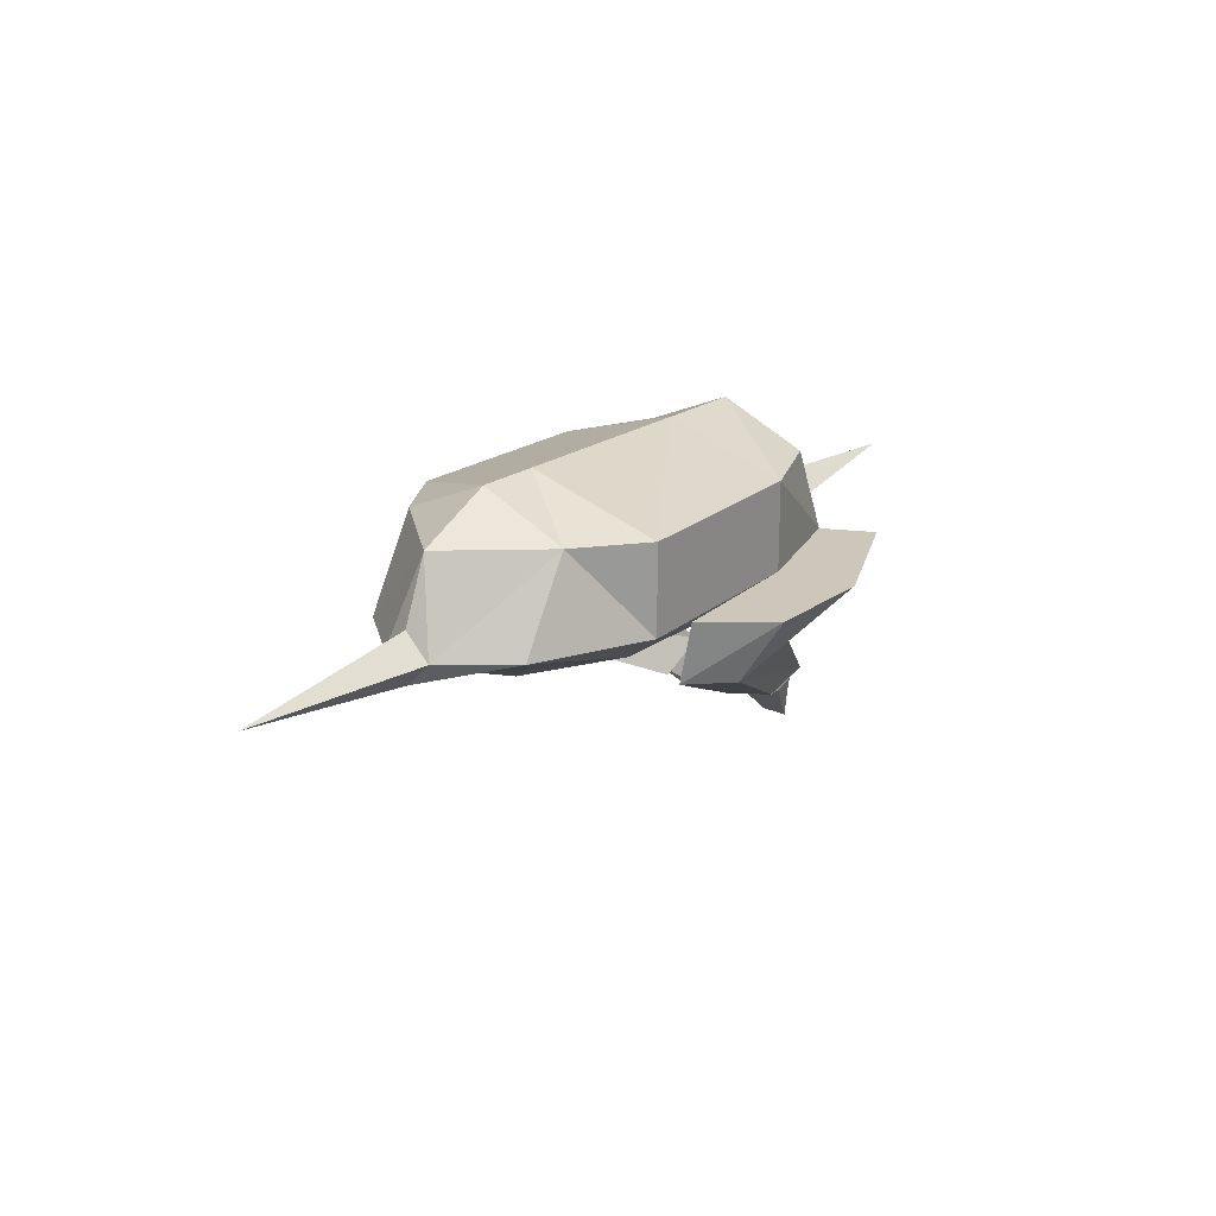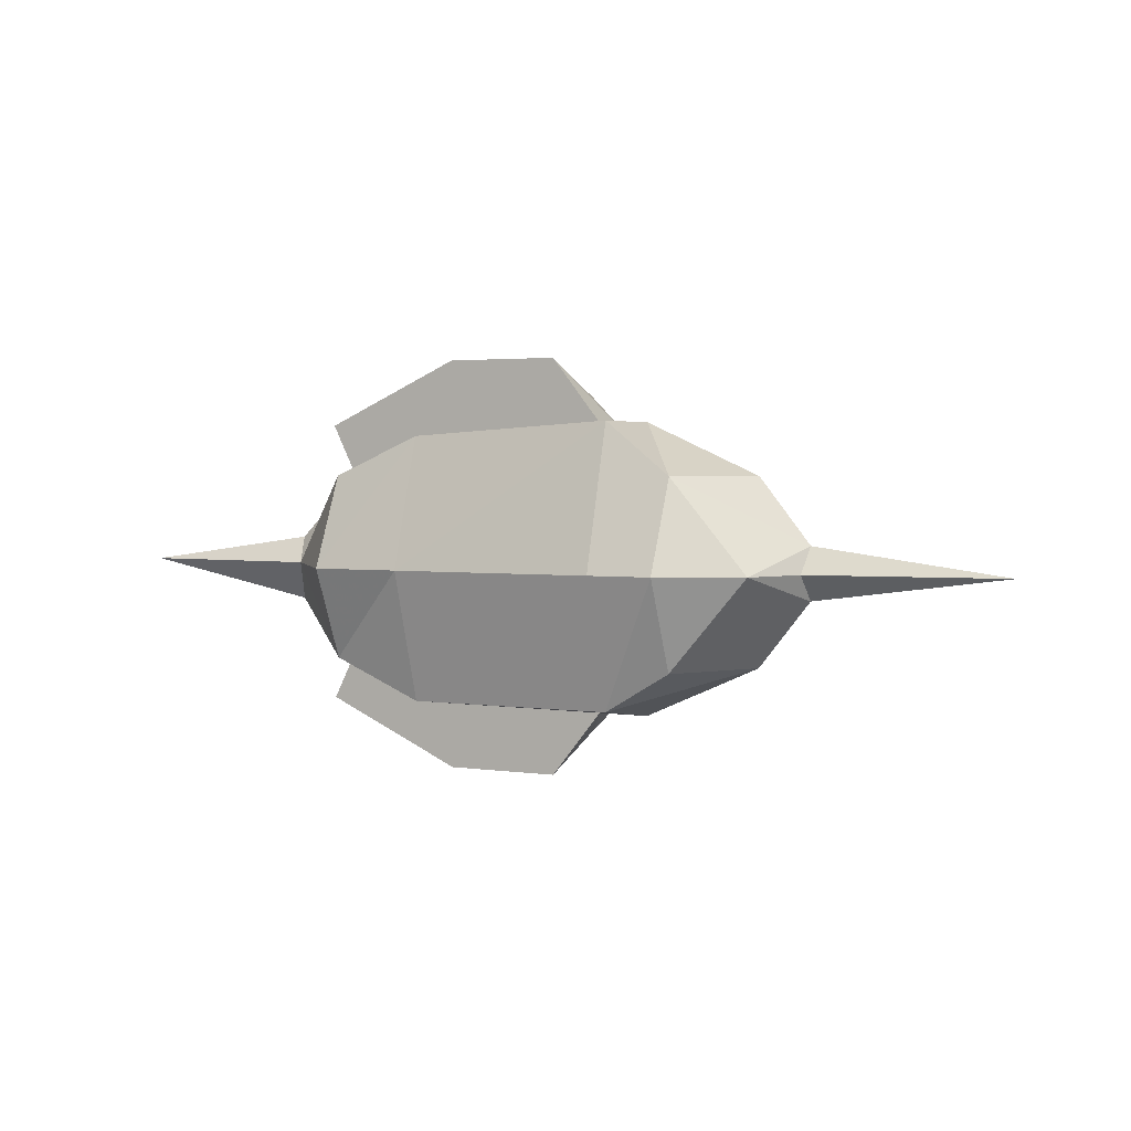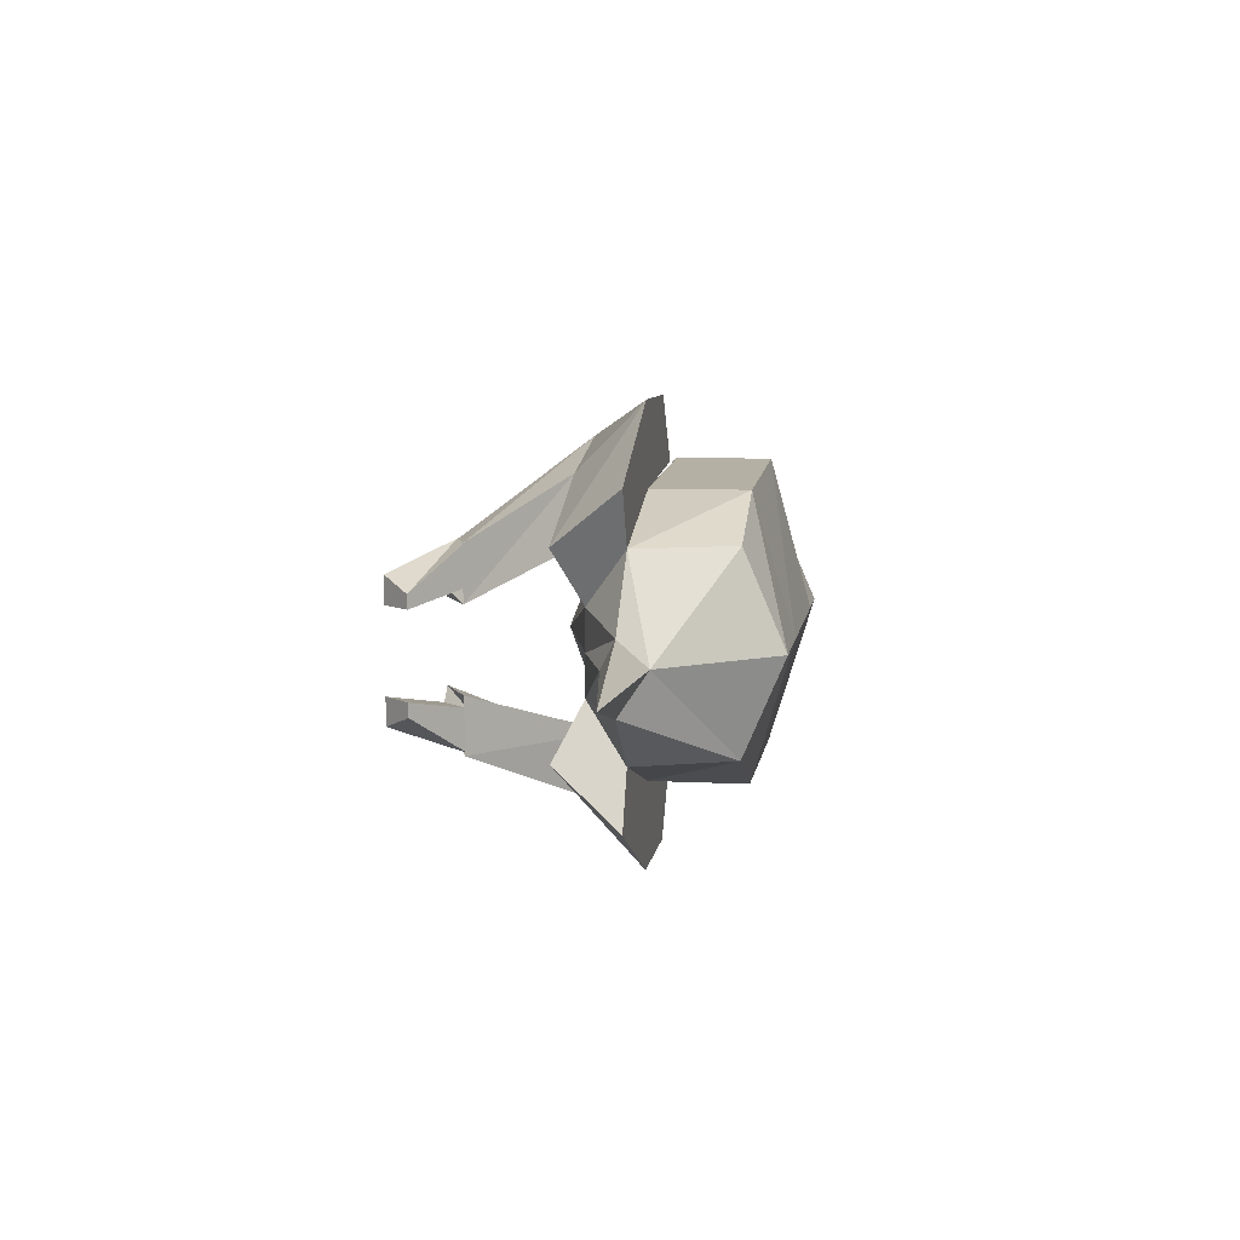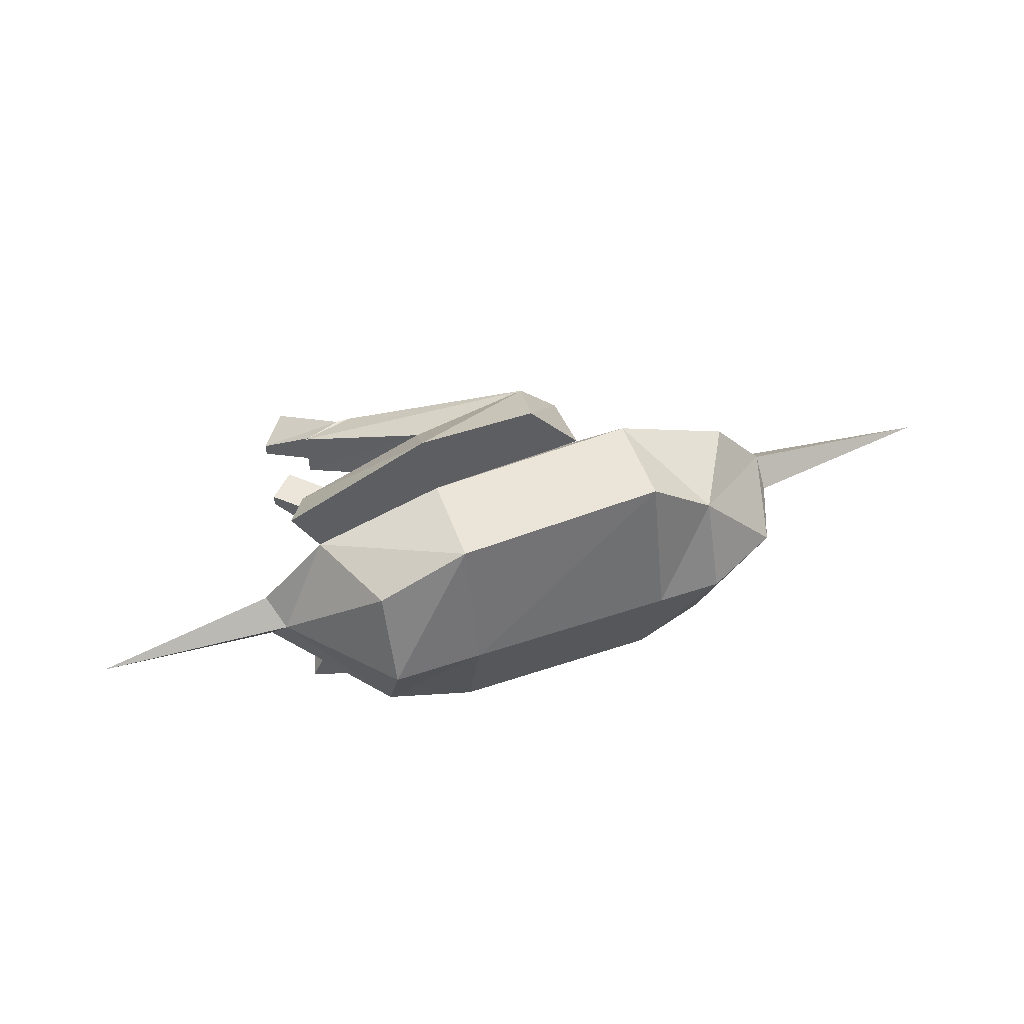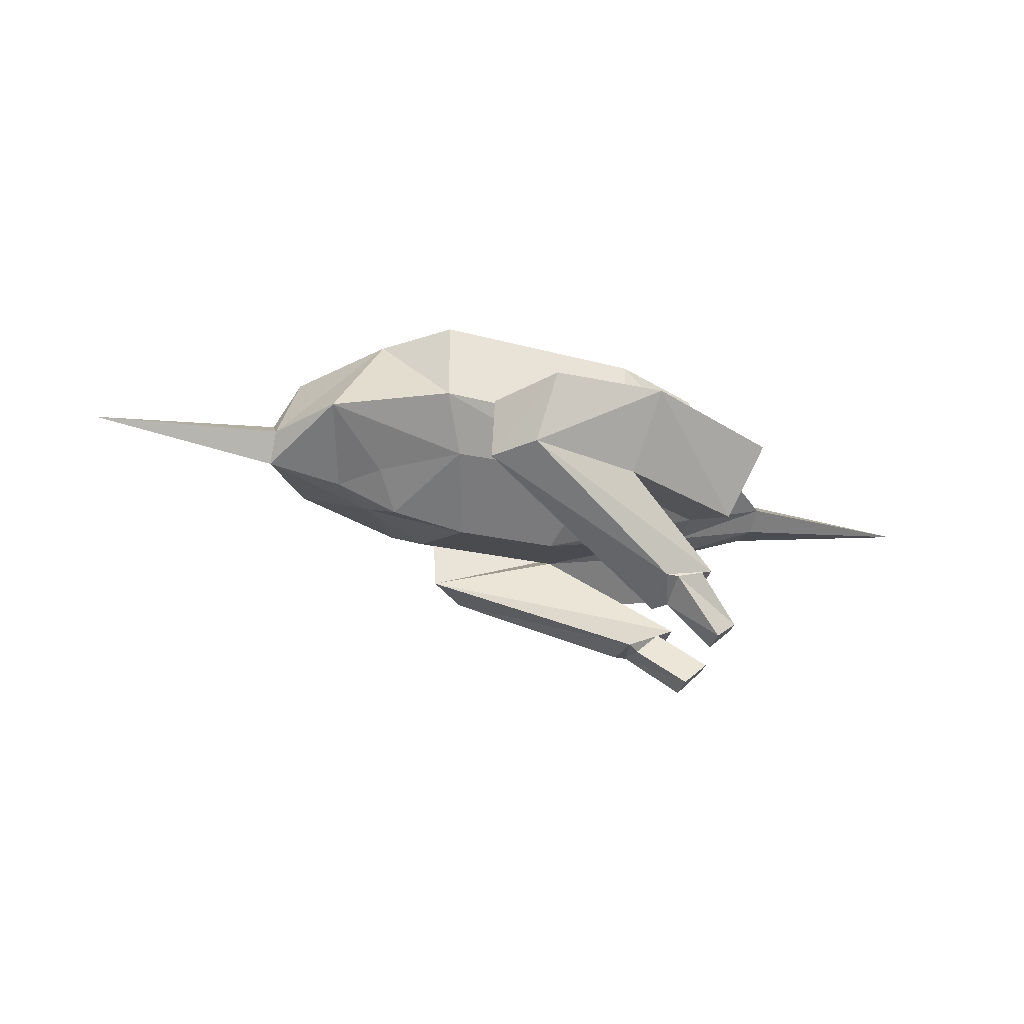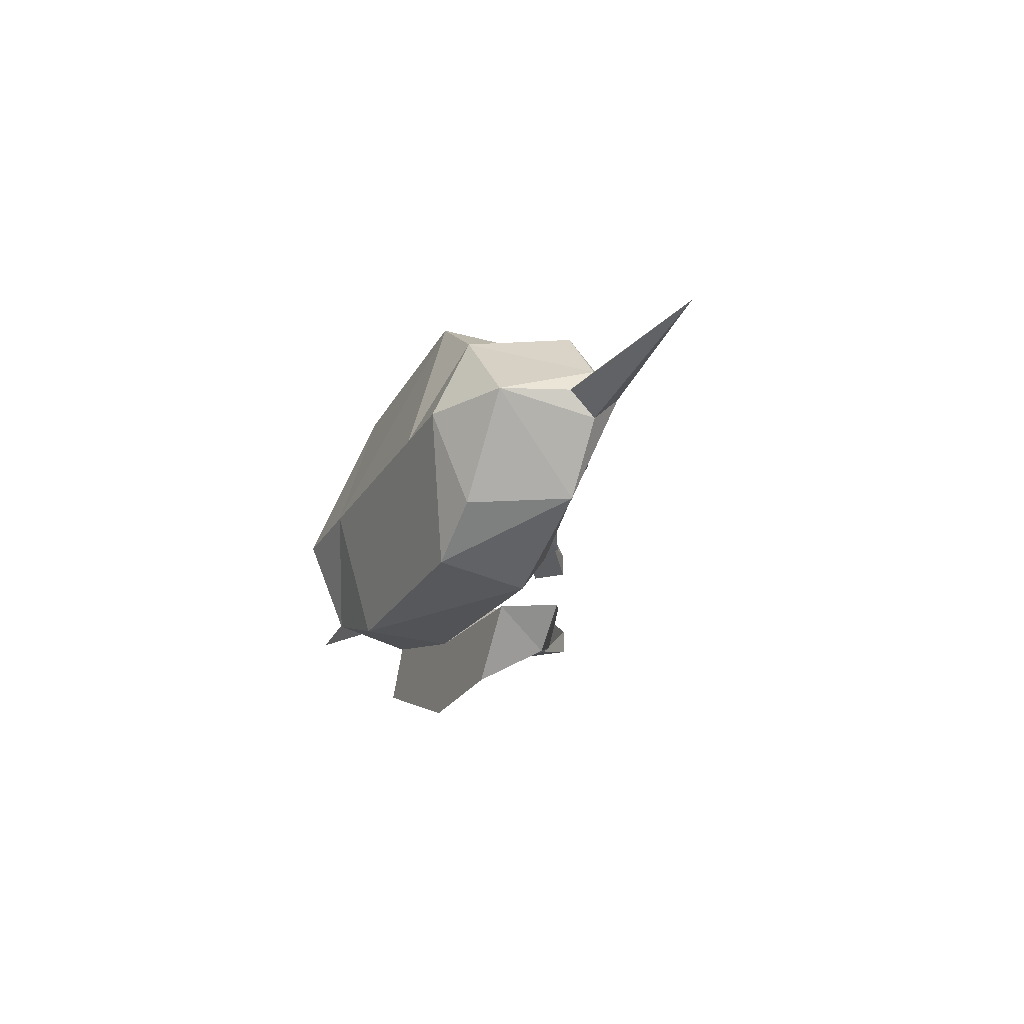
<metadata>
{"format":"obj","ext":"obj","renderer":"f3d","projection":"perspective","resolution":1024,"background":"white","views":[{"elev":21.3,"azim":-51.5,"up":"+Y"},{"elev":2.7,"azim":-152.3,"up":"+Z"},{"elev":8.0,"azim":98.3,"up":"+Z"},{"elev":52.0,"azim":160.1,"up":"+Z"},{"elev":-35.4,"azim":-15.4,"up":"+Y"},{"elev":-25.4,"azim":-114.7,"up":"+Z"}]}
</metadata>
<code>
v 0.1953 -0.08594 0
v 0.3047 -0.07031 0
v 0.1953 -0.07812 0.01562
v 0.1406 -0.1016 0
v 0.1406 -0.1016 -0.02344
v 0.1953 -0.07812 -0.02344
v 0.1875 -0.0625 0
v 0.1562 -0.07812 0.05469
v 0.1406 -0.1016 0.02344
v 0.04688 -0.125 0
v 0.0625 -0.1016 -0.05469
v 0.07812 -0.1172 -0.08594
v 0.1562 -0.1172 -0.05469
v 0.1562 -0.07812 -0.05469
v 0.1328 -0.02344 -0.05469
v 0.1328 0 0
v 0.1328 -0.02344 0.05469
v 0.07812 -0.02344 0.07812
v 0.07812 -0.07812 0.07812
v 0.08594 -0.07812 0.125
v 0.1719 -0.07812 0.08594
v 0.1562 -0.1172 0.05469
v 0.0625 -0.1016 0.05469
v -0.01562 -0.125 0
v -0.03125 -0.1016 -0.05469
v 0.07812 -0.07812 -0.07812
v -0.01562 -0.1172 -0.07812
v 0.1406 -0.1641 -0.02344
v 0.1406 -0.1641 -0.05469
v 0.1094 -0.1719 -0.05469
v 0.007812 -0.1172 -0.1016
v 0.01562 -0.07812 -0.125
v 0.08594 -0.07812 -0.125
v 0.1719 -0.07812 -0.08594
v 0.07812 -0.02344 -0.07812
v 0.07812 0 0
v -0.2656 -0.07812 0
v -0.1484 -0.09375 0
v -0.1484 -0.07812 0.01562
v -0.1484 -0.0625 0
v -0.1484 -0.07812 -0.01562
v -0.1172 -0.07812 -0.05469
v -0.07812 -0.1016 -0.02344
v -0.1016 -0.1016 0
v -0.1172 -0.07812 0.05469
v -0.08594 -0.02344 0.05469
v -0.1328 -0.02344 0
v -0.08594 -0.02344 -0.05469
v -0.04688 -0.02344 -0.07812
v -0.04688 -0.07812 -0.08594
v -0.0625 -0.1172 0
v -0.07812 -0.1016 0.02344
v -0.03125 -0.1016 0.05469
v -0.04688 -0.07812 0.08594
v -0.04688 -0.02344 0.08594
v -0.04688 0 0
v -0.08594 0 0
v 0.1484 -0.2031 0.03906
v 0.1172 -0.1719 0.05469
v 0.1172 -0.1797 0.03125
v 0.1484 -0.2031 0.02344
v 0.1641 -0.1875 0.03125
v 0.1328 -0.1641 0.05469
v 0.1328 -0.1641 0.03125
v 0.1641 -0.1875 0.02344
v 0.1406 -0.1641 0.02344
v 0.1406 -0.1641 0.05469
v 0.1094 -0.1719 0.05469
v 0.1094 -0.1797 0.02344
v 0.07812 -0.1172 0.08594
v -0.01562 -0.1172 0.07812
v -0.01562 -0.07812 0.08594
v 0.01562 -0.07812 0.125
v 0.007812 -0.1172 0.1016
v -0.01562 -0.07812 -0.08594
v 0.1094 -0.1797 -0.02344
v 0.1328 -0.1641 -0.03125
v 0.1328 -0.1641 -0.05469
v 0.1172 -0.1719 -0.05469
v 0.1172 -0.1797 -0.03125
v 0.1641 -0.1875 -0.02344
v 0.1641 -0.1875 -0.03125
v 0.1484 -0.2031 -0.02344
v 0.1484 -0.2031 -0.03906
f 1 2 3
f 1 6 2
f 2 6 7
f 2 7 3
f 37 38 39
f 37 39 40
f 37 40 41
f 37 41 38
f 1 3 4
f 1 4 5
f 1 5 6
f 3 7 8
f 3 8 9
f 3 9 4
f 4 9 10
f 4 10 11
f 4 11 5
f 5 11 12
f 5 12 13
f 5 13 14
f 5 14 6
f 6 14 15
f 6 15 7
f 7 15 16
f 7 16 17
f 7 17 8
f 8 17 18
f 8 18 19
f 8 19 20
f 8 20 21
f 8 21 9
f 9 21 22
f 9 22 23
f 9 23 10
f 10 23 24
f 10 24 25
f 10 25 11
f 11 25 26
f 11 26 27
f 11 27 28
f 11 28 29
f 11 29 12
f 12 29 30
f 12 30 31
f 12 31 32
f 12 32 33
f 12 33 34
f 12 34 13
f 13 34 14
f 14 34 26
f 14 26 15
f 15 26 35
f 15 35 36
f 15 36 16
f 16 36 18
f 16 18 17
f 38 41 42
f 38 42 43
f 38 43 44
f 38 44 45
f 38 45 39
f 39 45 46
f 39 46 47
f 39 47 40
f 40 47 41
f 41 47 42
f 42 47 48
f 42 48 49
f 42 49 50
f 42 50 43
f 43 50 25
f 43 25 24
f 43 24 51
f 43 51 44
f 44 51 52
f 44 52 45
f 45 52 53
f 45 53 54
f 45 54 46
f 46 54 55
f 46 55 56
f 46 56 57
f 46 57 47
f 47 57 48
f 48 57 49
f 49 57 56
f 49 56 35
f 49 35 50
f 50 35 26
f 50 26 25
f 59 63 64
f 59 64 60
f 63 64 66
f 63 66 67
f 63 67 59
f 59 67 68
f 59 68 60
f 60 68 69
f 60 69 66
f 60 66 64
f 23 19 54
f 23 54 53
f 23 53 24
f 24 53 51
f 51 53 52
f 22 70 23
f 23 70 66
f 23 66 69
f 23 69 71
f 23 71 72
f 23 72 19
f 19 72 20
f 20 72 73
f 20 73 74
f 20 74 70
f 20 70 22
f 20 22 21
f 71 74 73
f 71 73 72
f 70 67 66
f 67 70 74
f 67 74 68
f 68 74 71
f 68 71 69
f 19 18 55
f 19 55 54
f 26 75 27
f 27 75 31
f 27 31 76
f 27 76 28
f 28 76 77
f 28 77 29
f 29 77 78
f 29 78 30
f 30 78 79
f 30 79 76
f 30 76 31
f 75 32 31
f 32 75 26
f 32 26 33
f 33 26 34
f 76 80 77
f 77 78 80
f 80 78 79
f 76 79 80
f 56 36 35
f 36 56 55
f 36 55 18
f 58 59 60
f 58 60 61
f 58 61 62
f 58 62 59
f 59 62 63
f 60 64 61
f 61 64 65
f 61 65 62
f 62 65 63
f 63 65 64
f 77 80 81
f 77 81 82
f 77 82 78
f 80 79 83
f 80 83 81
f 81 83 84
f 81 84 82
f 82 84 78
f 78 84 79
f 79 84 83

</code>
